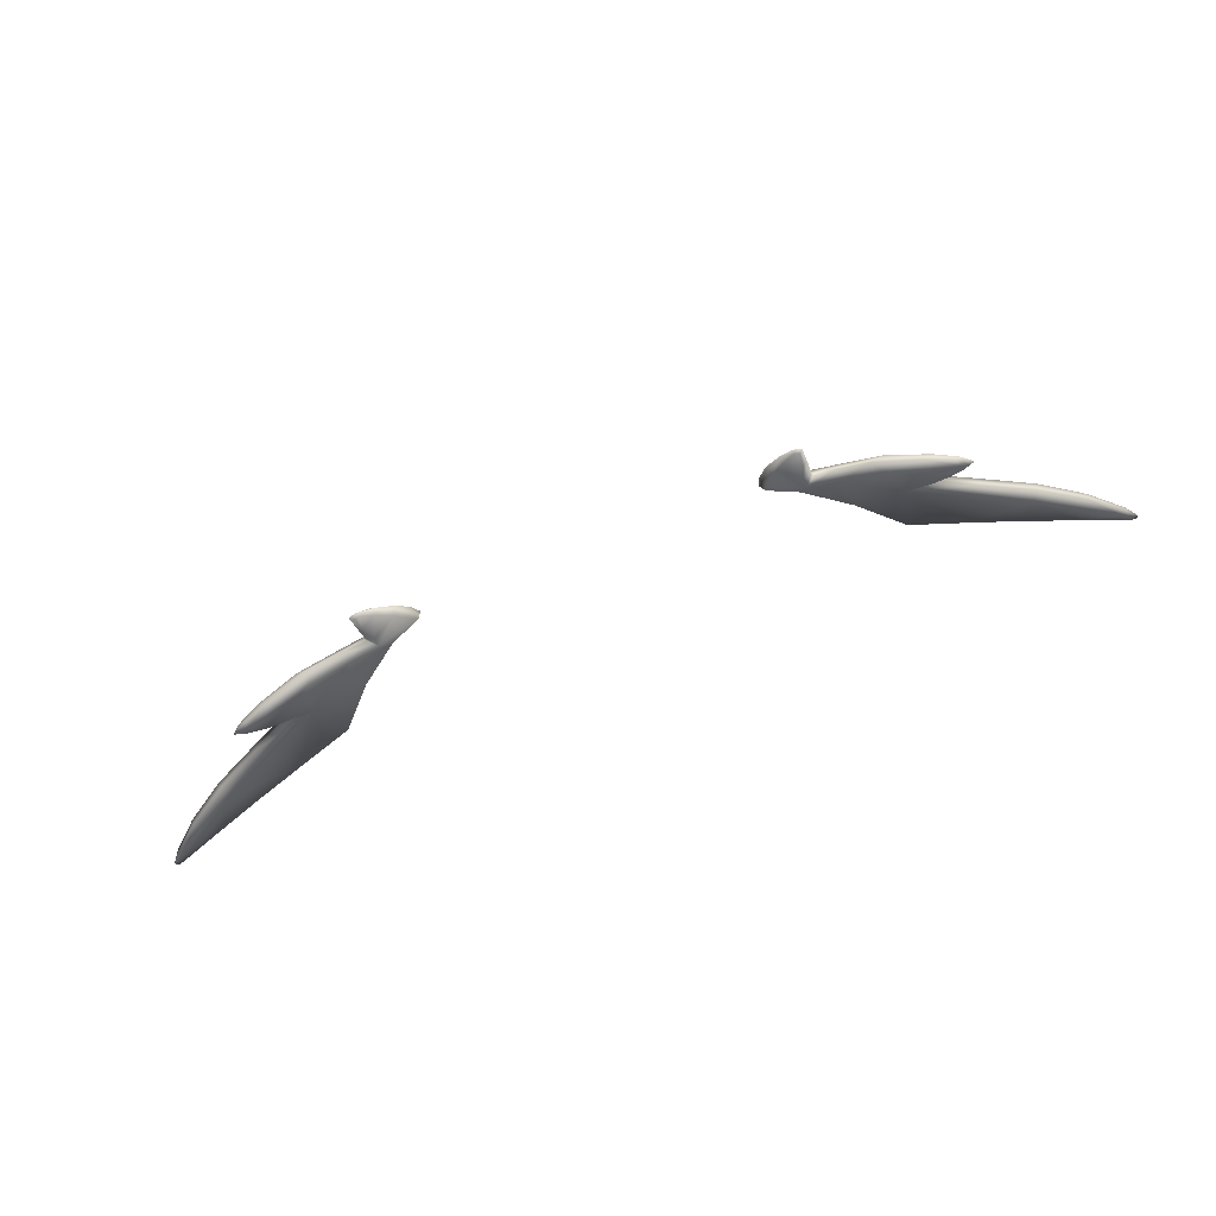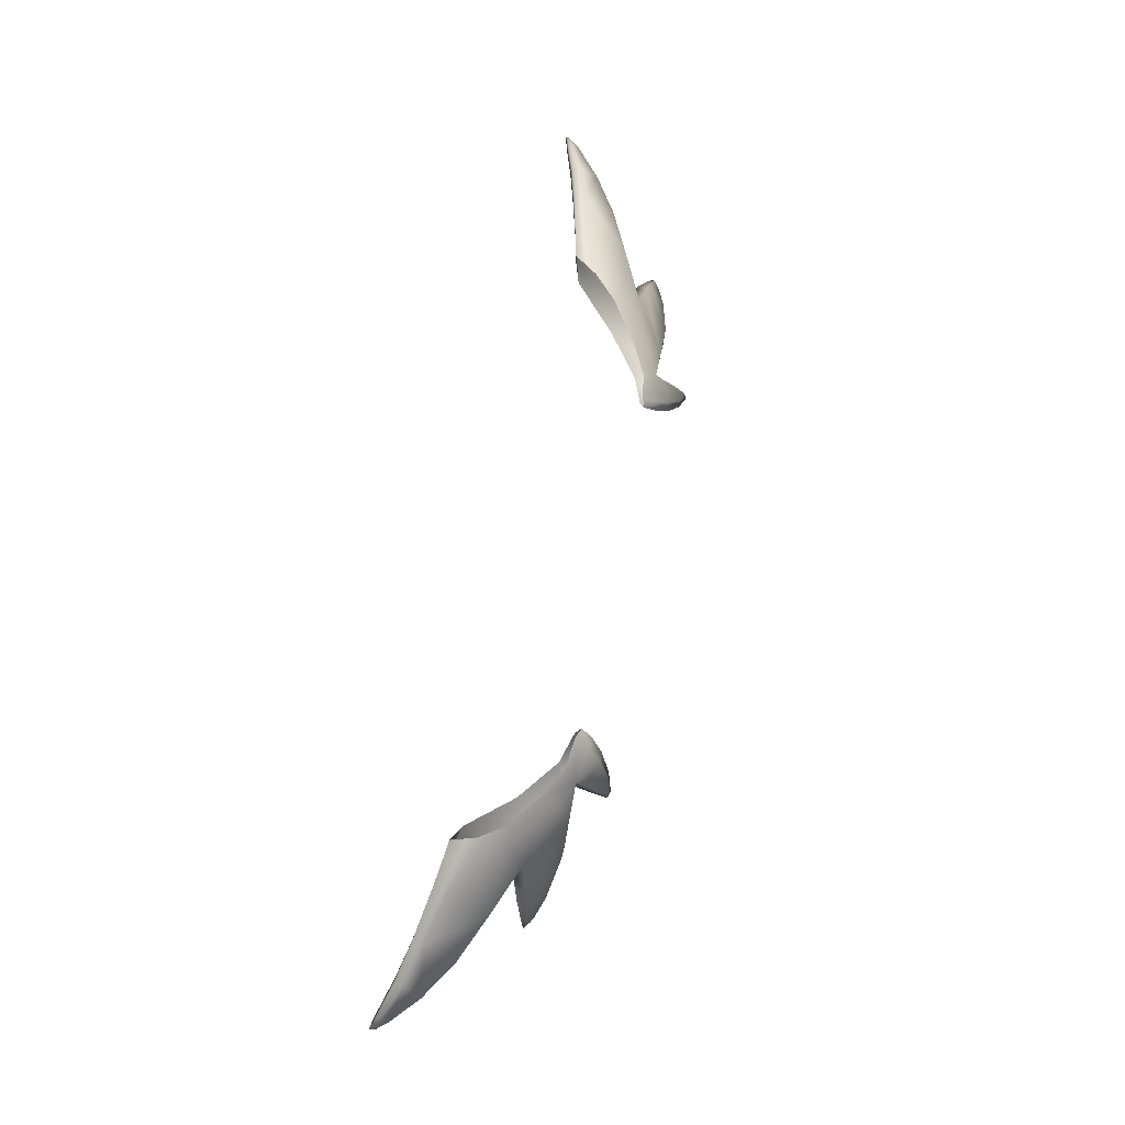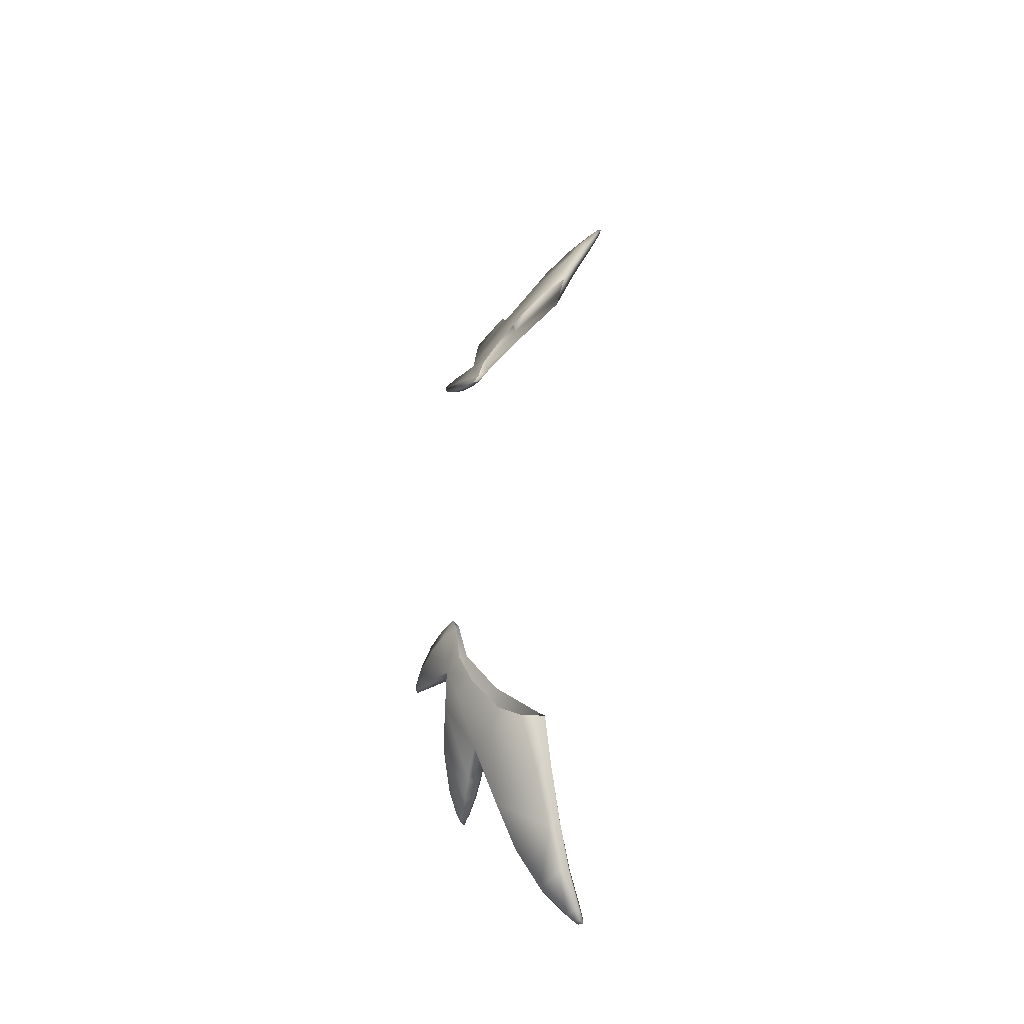
<metadata>
{"format":"obj","ext":"obj","renderer":"f3d","projection":"perspective","resolution":1024,"background":"white","views":[{"elev":-70.6,"azim":21.3,"up":"+Y"},{"elev":72.3,"azim":-78.9,"up":"+Y"},{"elev":50.7,"azim":92.8,"up":"+Y"}]}
</metadata>
<code>
g pm0683_00_MatugeCSkin
v -0.07903 0.6288 0.1957
v -0.07886 0.6245 0.2035
v -0.07686 0.6302 0.1984
v -0.081 0.6221 0.2
v -0.09632 0.6161 0.1947
v -0.09233 0.6242 0.1912
v -0.1097 0.6084 0.1945
v -0.1117 0.6276 0.1765
v -0.0829 0.6168 0.2087
v -0.1299 0.6372 0.1569
v -0.0846 0.6149 0.2053
v -0.08936 0.6084 0.2132
v -0.1332 0.6126 0.1792
v -0.142 0.6339 0.1538
v -0.1274 0.5994 0.194
v -0.1385 0.6479 0.1535
v -0.1482 0.6428 0.1516
v -0.1541 0.6306 0.1508
v -0.1575 0.6378 0.1499
v -0.1773 0.623 0.1451
v -0.1798 0.6053 0.1583
v -0.1958 0.6163 0.1402
v -0.1783 0.6274 0.1454
v -0.1966 0.62 0.141
v -0.2136 0.6146 0.1355
v -0.1589 0.6082 0.1678
v -0.1616 0.6071 0.1729
v -0.144 0.6106 0.1811
v -0.1823 0.6046 0.1632
v -0.1489 0.6055 0.1828
v -0.2008 0.6049 0.1517
v -0.1444 0.603 0.1815
v -0.1513 0.5969 0.1837
v -0.1539 0.5998 0.1848
v -0.1985 0.6059 0.1472
v -0.2131 0.6092 0.1379
v -0.215 0.6091 0.1395
v -0.2122 0.6132 0.1351
v -0.2159 0.6103 0.1359
v -0.2182 0.6105 0.1361
v -0.2189 0.6126 0.1337
v -0.2166 0.6122 0.1339
v -0.1574 0.5911 0.1865
v -0.1592 0.5926 0.1871
v -0.1596 0.5894 0.1881
v -0.1619 0.589 0.1885
v -0.1578 0.5887 0.1895
v -0.1586 0.5882 0.1908
v -0.1547 0.5887 0.1922
v -0.155 0.5892 0.1896
v -0.1438 0.5912 0.1959
v -0.1451 0.5915 0.1912
v -0.1232 0.6003 0.1999
v -0.1095 0.6082 0.1999
v -0.09948 0.6148 0.1986
v -0.09966 0.613 0.201
v -0.09584 0.6123 0.1992
v -0.09973 0.6076 0.2077
v -0.09764 0.6067 0.2068
v -0.09953 0.6019 0.2147
v -0.09056 0.6072 0.2106
v -0.096 0.6031 0.2138
v -0.09655 0.6026 0.2156
v -0.09813 0.6026 0.2132
v 0.07903 0.6288 0.1957
v 0.07686 0.6302 0.1984
v 0.07886 0.6245 0.2035
v 0.081 0.6221 0.2
v 0.09632 0.6161 0.1947
v 0.09233 0.6242 0.1912
v 0.1097 0.6084 0.1945
v 0.1117 0.6276 0.1765
v 0.0829 0.6168 0.2087
v 0.1299 0.6372 0.1569
v 0.0846 0.6149 0.2053
v 0.08936 0.6084 0.2132
v 0.1332 0.6126 0.1792
v 0.142 0.6339 0.1538
v 0.1274 0.5994 0.194
v 0.1385 0.6479 0.1535
v 0.1482 0.6428 0.1516
v 0.1541 0.6306 0.1508
v 0.1575 0.6378 0.1499
v 0.1773 0.623 0.1451
v 0.1798 0.6053 0.1583
v 0.1958 0.6163 0.1402
v 0.1783 0.6274 0.1454
v 0.1966 0.62 0.141
v 0.2136 0.6146 0.1355
v 0.1589 0.6082 0.1678
v 0.1616 0.6071 0.1729
v 0.144 0.6106 0.1811
v 0.1823 0.6046 0.1632
v 0.1489 0.6055 0.1828
v 0.2008 0.6049 0.1517
v 0.1444 0.603 0.1815
v 0.1513 0.5969 0.1837
v 0.1539 0.5998 0.1848
v 0.1985 0.6059 0.1472
v 0.2131 0.6092 0.1379
v 0.215 0.6091 0.1395
v 0.2122 0.6132 0.1351
v 0.2159 0.6103 0.1359
v 0.2182 0.6105 0.1361
v 0.2189 0.6126 0.1337
v 0.2166 0.6122 0.1339
v 0.1574 0.5911 0.1865
v 0.1592 0.5926 0.1871
v 0.1596 0.5894 0.1881
v 0.1619 0.589 0.1885
v 0.1578 0.5887 0.1895
v 0.1586 0.5882 0.1908
v 0.1547 0.5887 0.1922
v 0.155 0.5892 0.1896
v 0.1438 0.5912 0.1959
v 0.1451 0.5915 0.1912
v 0.1232 0.6003 0.1999
v 0.1095 0.6082 0.1999
v 0.09948 0.6148 0.1986
v 0.09966 0.613 0.201
v 0.09584 0.6123 0.1992
v 0.09973 0.6076 0.2077
v 0.09764 0.6067 0.2068
v 0.09953 0.6019 0.2147
v 0.09056 0.6072 0.2106
v 0.096 0.6031 0.2138
v 0.09655 0.6026 0.2156
v 0.09813 0.6026 0.2132
v -0.09882 0.6196 0.2001
v -0.09438 0.6265 0.1947
v -0.08161 0.6303 0.1963
v -0.108 0.6277 0.1878
v -0.08324 0.625 0.203
v -0.07686 0.6302 0.1984
v -0.07886 0.6245 0.2035
v -0.0829 0.6168 0.2087
v -0.087 0.6181 0.2084
v -0.08936 0.6084 0.2132
v -0.09206 0.6096 0.2134
v -0.09862 0.6156 0.2039
v -0.0967 0.6044 0.2151
v -0.09655 0.6026 0.2156
v -0.09953 0.6019 0.2147
v -0.09876 0.6037 0.2144
v -0.09973 0.6076 0.2077
v -0.09911 0.6092 0.2096
v -0.09966 0.613 0.201
v -0.09948 0.6148 0.1986
v -0.1095 0.6082 0.1999
v -0.1131 0.6121 0.2001
v -0.1232 0.6003 0.1999
v -0.1106 0.6194 0.1943
v -0.1332 0.6271 0.1774
v -0.1259 0.6338 0.1748
v -0.1342 0.6411 0.1642
v -0.1301 0.6033 0.1998
v -0.1438 0.5912 0.1959
v -0.1367 0.6168 0.1851
v -0.1627 0.6124 0.1737
v -0.1461 0.6379 0.1602
v -0.1385 0.6479 0.1535
v -0.1482 0.6428 0.1516
v -0.1588 0.6346 0.156
v -0.1575 0.6378 0.1499
v -0.1808 0.6268 0.1499
v -0.1783 0.6274 0.1454
v -0.1477 0.6073 0.1872
v -0.1472 0.5944 0.1961
v -0.1547 0.5887 0.1922
v -0.1539 0.6004 0.1884
v -0.1563 0.5909 0.1925
v -0.1586 0.5882 0.1908
v -0.144 0.6106 0.1811
v -0.1489 0.6055 0.1828
v -0.1616 0.6071 0.1729
v -0.1539 0.5998 0.1848
v -0.1823 0.6046 0.1632
v -0.159 0.5932 0.1894
v -0.1592 0.5926 0.1871
v -0.1586 0.5898 0.1912
v -0.1619 0.589 0.1885
v -0.1838 0.6095 0.164
v -0.2008 0.6049 0.1517
v -0.1604 0.5904 0.1896
v -0.2016 0.6095 0.1525
v -0.215 0.6091 0.1395
v -0.1987 0.6198 0.1448
v -0.1966 0.62 0.141
v -0.2148 0.6111 0.1406
v -0.2182 0.6105 0.1361
v -0.2138 0.6151 0.1376
v -0.2136 0.6146 0.1355
v -0.217 0.6116 0.1377
v -0.2189 0.6126 0.1337
v -0.2176 0.6134 0.1355
v 0.09882 0.6196 0.2001
v 0.08161 0.6303 0.1963
v 0.09438 0.6265 0.1947
v 0.108 0.6277 0.1878
v 0.08324 0.625 0.203
v 0.07686 0.6302 0.1984
v 0.07886 0.6245 0.2035
v 0.0829 0.6168 0.2087
v 0.087 0.6181 0.2084
v 0.08936 0.6084 0.2132
v 0.09206 0.6096 0.2134
v 0.09862 0.6156 0.2039
v 0.0967 0.6044 0.2151
v 0.09655 0.6026 0.2156
v 0.09953 0.6019 0.2147
v 0.09876 0.6037 0.2144
v 0.09973 0.6076 0.2077
v 0.09911 0.6092 0.2096
v 0.09966 0.613 0.201
v 0.09948 0.6148 0.1986
v 0.1095 0.6082 0.1999
v 0.1131 0.6121 0.2001
v 0.1232 0.6003 0.1999
v 0.1106 0.6194 0.1943
v 0.1332 0.6271 0.1774
v 0.1259 0.6338 0.1748
v 0.1342 0.6411 0.1642
v 0.1301 0.6033 0.1998
v 0.1438 0.5912 0.1959
v 0.1367 0.6168 0.1851
v 0.1627 0.6124 0.1737
v 0.1461 0.6379 0.1602
v 0.1385 0.6479 0.1535
v 0.1482 0.6428 0.1516
v 0.1588 0.6346 0.156
v 0.1575 0.6378 0.1499
v 0.1808 0.6268 0.1499
v 0.1783 0.6274 0.1454
v 0.1477 0.6073 0.1872
v 0.144 0.6106 0.1811
v 0.1616 0.6071 0.1729
v 0.1489 0.6055 0.1828
v 0.1823 0.6046 0.1632
v 0.1539 0.6004 0.1884
v 0.1539 0.5998 0.1848
v 0.1838 0.6095 0.164
v 0.2008 0.6049 0.1517
v 0.2016 0.6095 0.1525
v 0.215 0.6091 0.1395
v 0.1987 0.6198 0.1448
v 0.1966 0.62 0.141
v 0.2148 0.6111 0.1406
v 0.2182 0.6105 0.1361
v 0.2138 0.6151 0.1376
v 0.2136 0.6146 0.1355
v 0.217 0.6116 0.1377
v 0.2189 0.6126 0.1337
v 0.2176 0.6134 0.1355
v 0.159 0.5932 0.1894
v 0.1592 0.5926 0.1871
v 0.1604 0.5904 0.1896
v 0.1619 0.589 0.1885
v 0.1586 0.5898 0.1912
v 0.1586 0.5882 0.1908
v 0.1563 0.5909 0.1925
v 0.1547 0.5887 0.1922
v 0.1472 0.5944 0.1961
g pm0683_00_MatugeCSkin_0
f 3 2 1
f 2 4 1
f 4 5 1
f 5 6 1
f 5 7 6
f 7 8 6
f 2 9 4
f 8 7 10
f 9 11 4
f 4 11 5
f 9 12 11
f 7 13 10
f 14 10 13
f 13 7 15
f 16 10 14
f 17 16 14
f 17 14 18
f 18 14 13
f 19 17 18
f 19 18 20
f 20 18 21
f 20 21 22
f 23 19 20
f 23 20 22
f 24 23 22
f 24 22 25
f 26 18 13
f 18 26 21
f 26 13 27
f 26 27 21
f 13 28 27
f 27 29 21
f 28 13 30
f 29 31 21
f 13 32 30
f 32 13 15
f 30 32 33
f 32 15 33
f 34 30 33
f 31 35 21
f 21 35 22
f 36 35 31
f 22 35 36
f 37 36 31
f 38 22 36
f 22 38 25
f 39 36 37
f 38 36 39
f 40 39 37
f 40 41 39
f 25 38 42
f 42 38 39
f 41 25 42
f 41 42 39
f 34 33 43
f 44 34 43
f 44 43 45
f 46 44 45
f 46 45 47
f 47 45 43
f 48 46 47
f 48 47 49
f 50 47 43
f 47 50 49
f 43 33 50
f 49 50 51
f 33 52 50
f 50 52 51
f 15 52 33
f 51 52 15
f 53 51 15
f 15 7 53
f 7 54 53
f 54 7 5
f 55 54 5
f 55 5 56
f 5 57 56
f 56 57 58
f 11 57 5
f 57 59 58
f 60 58 59
f 11 61 57
f 61 59 57
f 12 61 11
f 62 61 12
f 61 62 59
f 63 62 12
f 64 60 59
f 62 64 59
f 63 60 64
f 62 63 64
f 67 66 65
f 68 67 65
f 69 68 65
f 70 69 65
f 71 69 70
f 72 71 70
f 73 67 68
f 71 72 74
f 75 73 68
f 75 68 69
f 76 73 75
f 77 71 74
f 74 78 77
f 71 77 79
f 74 80 78
f 80 81 78
f 78 81 82
f 78 82 77
f 81 83 82
f 82 83 84
f 82 84 85
f 85 84 86
f 83 87 84
f 84 87 86
f 87 88 86
f 86 88 89
f 82 90 77
f 90 82 85
f 77 90 91
f 91 90 85
f 92 77 91
f 93 91 85
f 77 92 94
f 95 93 85
f 96 77 94
f 77 96 79
f 96 94 97
f 79 96 97
f 94 98 97
f 99 95 85
f 99 85 86
f 99 100 95
f 99 86 100
f 100 101 95
f 86 102 100
f 102 86 89
f 100 103 101
f 100 102 103
f 103 104 101
f 105 104 103
f 89 105 106
f 102 89 106
f 102 106 103
f 106 105 103
f 97 98 107
f 98 108 107
f 107 108 109
f 108 110 109
f 109 110 111
f 109 111 107
f 110 112 111
f 111 112 113
f 111 114 107
f 114 111 113
f 97 107 114
f 114 113 115
f 116 97 114
f 116 114 115
f 116 79 97
f 116 115 79
f 115 117 79
f 71 79 117
f 118 71 117
f 71 118 69
f 118 119 69
f 69 119 120
f 121 69 120
f 121 120 122
f 121 75 69
f 123 121 122
f 122 124 123
f 125 75 121
f 123 125 121
f 125 76 75
f 125 126 76
f 126 125 123
f 126 127 76
f 124 128 123
f 124 127 128
f 128 126 123
f 127 126 128
f 131 130 129
f 130 132 129
f 133 131 129
f 133 134 131
f 135 134 133
f 136 135 133
f 137 136 133
f 137 133 129
f 138 136 137
f 139 138 137
f 140 137 129
f 139 137 140
f 139 141 138
f 141 142 138
f 142 141 143
f 141 144 143
f 144 141 139
f 143 144 145
f 146 144 139
f 144 146 145
f 146 139 140
f 146 140 145
f 140 147 145
f 148 147 140
f 129 148 140
f 149 148 129
f 150 149 129
f 151 149 150
f 152 150 129
f 132 152 129
f 152 132 153
f 132 154 153
f 153 154 155
f 156 151 150
f 157 151 156
f 150 152 158
f 152 153 158
f 158 153 159
f 160 153 155
f 160 155 161
f 162 160 161
f 153 160 163
f 163 160 162
f 159 153 163
f 164 163 162
f 163 164 165
f 159 163 165
f 164 166 165
f 158 167 150
f 167 156 150
f 168 157 156
f 169 157 168
f 170 168 156
f 167 170 156
f 171 169 168
f 171 168 170
f 172 169 171
f 158 173 167
f 173 158 159
f 173 174 167
f 170 167 174
f 175 173 159
f 176 170 174
f 177 175 159
f 170 176 178
f 178 171 170
f 176 179 178
f 180 172 171
f 180 171 178
f 181 172 180
f 182 177 159
f 183 177 182
f 182 159 165
f 179 181 184
f 178 179 184
f 184 180 178
f 184 181 180
f 185 183 182
f 185 182 165
f 186 183 185
f 187 185 165
f 187 165 166
f 188 187 166
f 189 186 185
f 189 185 187
f 190 186 189
f 187 188 191
f 191 189 187
f 188 192 191
f 193 190 189
f 189 191 193
f 194 190 193
f 192 194 195
f 191 192 195
f 191 195 193
f 195 194 193
f 198 197 196
f 199 198 196
f 197 200 196
f 201 200 197
f 201 202 200
f 202 203 200
f 203 204 200
f 200 204 196
f 203 205 204
f 205 206 204
f 204 207 196
f 204 206 207
f 208 206 205
f 209 208 205
f 208 209 210
f 211 208 210
f 208 211 206
f 211 210 212
f 211 213 206
f 213 211 212
f 206 213 207
f 207 213 212
f 214 207 212
f 214 215 207
f 215 196 207
f 215 216 196
f 216 217 196
f 216 218 217
f 217 219 196
f 219 199 196
f 199 219 220
f 221 199 220
f 221 220 222
f 218 223 217
f 218 224 223
f 219 217 225
f 220 219 225
f 220 225 226
f 220 227 222
f 222 227 228
f 227 229 228
f 227 220 230
f 227 230 229
f 220 226 230
f 230 231 229
f 231 230 232
f 230 226 232
f 233 231 232
f 234 225 217
f 223 234 217
f 225 235 226
f 235 225 234
f 235 236 226
f 237 235 234
f 236 238 226
f 234 239 237
f 239 234 223
f 239 240 237
f 238 241 226
f 226 241 232
f 238 242 241
f 242 243 241
f 241 243 232
f 242 244 243
f 243 245 232
f 232 245 233
f 245 246 233
f 244 247 243
f 243 247 245
f 244 248 247
f 246 245 249
f 247 249 245
f 250 246 249
f 248 251 247
f 249 247 251
f 248 252 251
f 250 249 253
f 253 249 251
f 252 250 253
f 252 253 251
f 240 239 254
f 255 240 254
f 255 254 256
f 257 255 256
f 257 256 258
f 258 256 254
f 259 257 258
f 260 258 254
f 259 258 260
f 260 254 239
f 261 259 260
f 262 260 239
f 261 260 262
f 262 239 223
f 224 261 262
f 224 262 223

</code>
